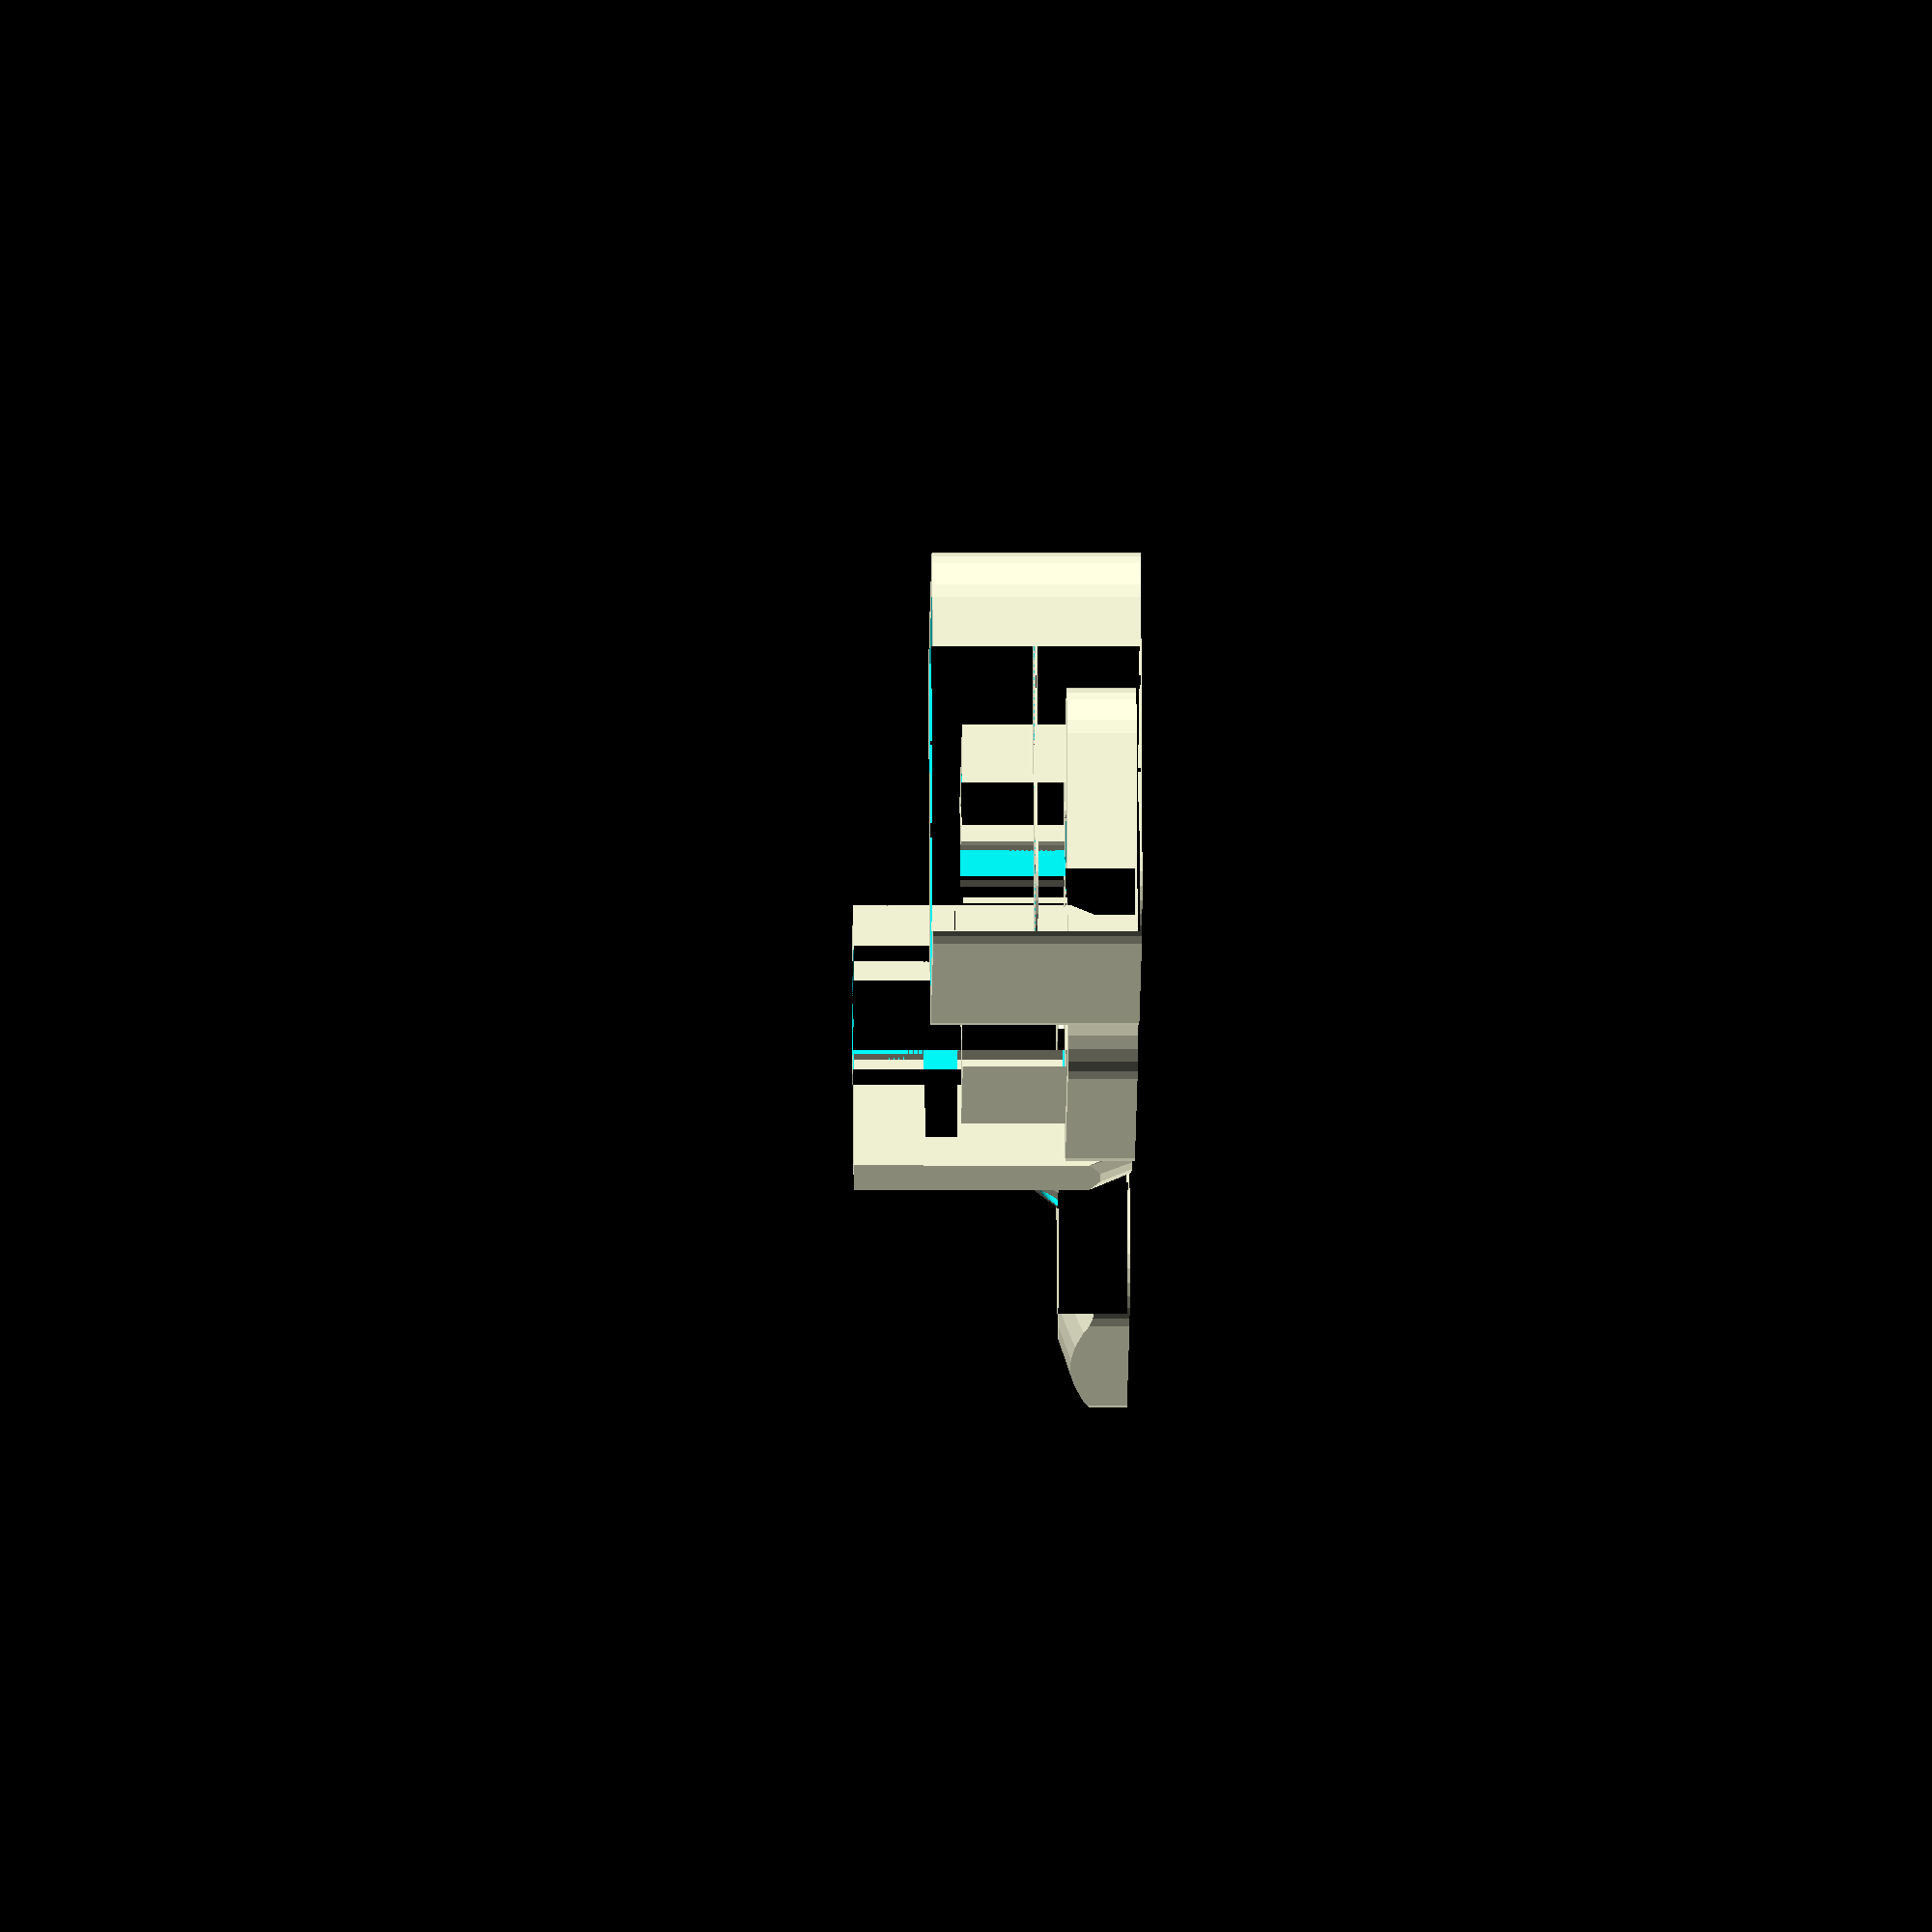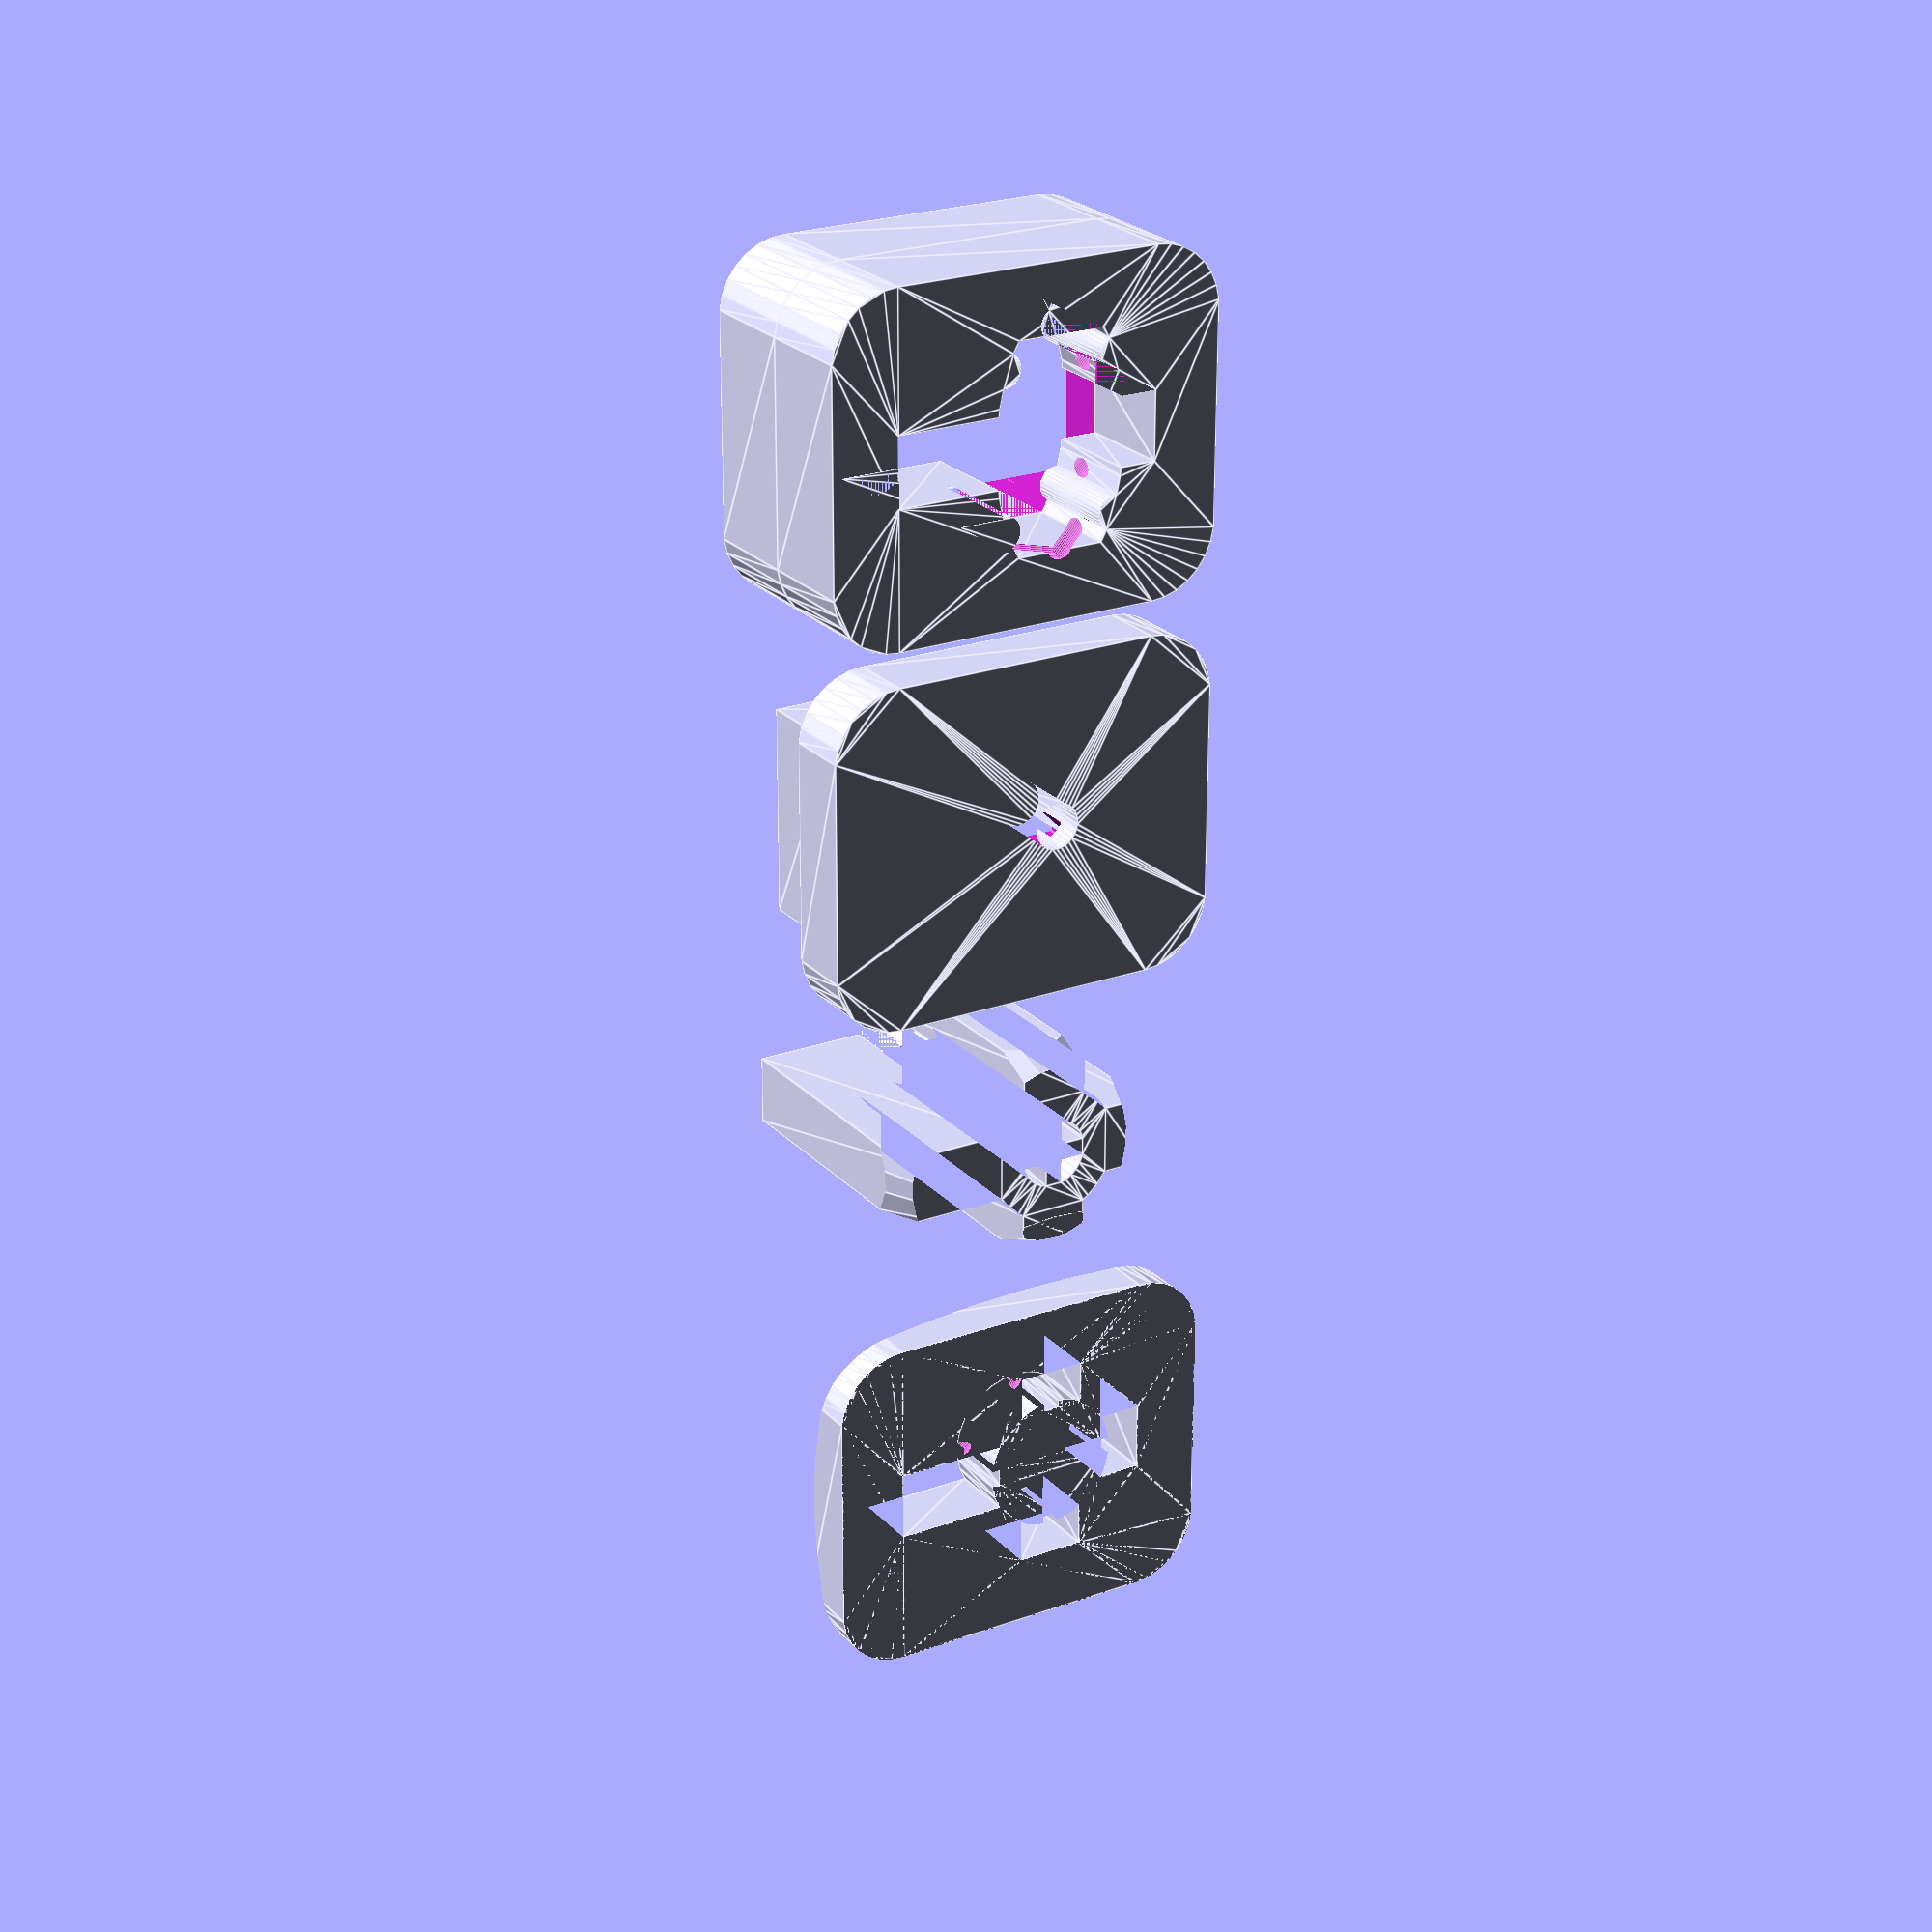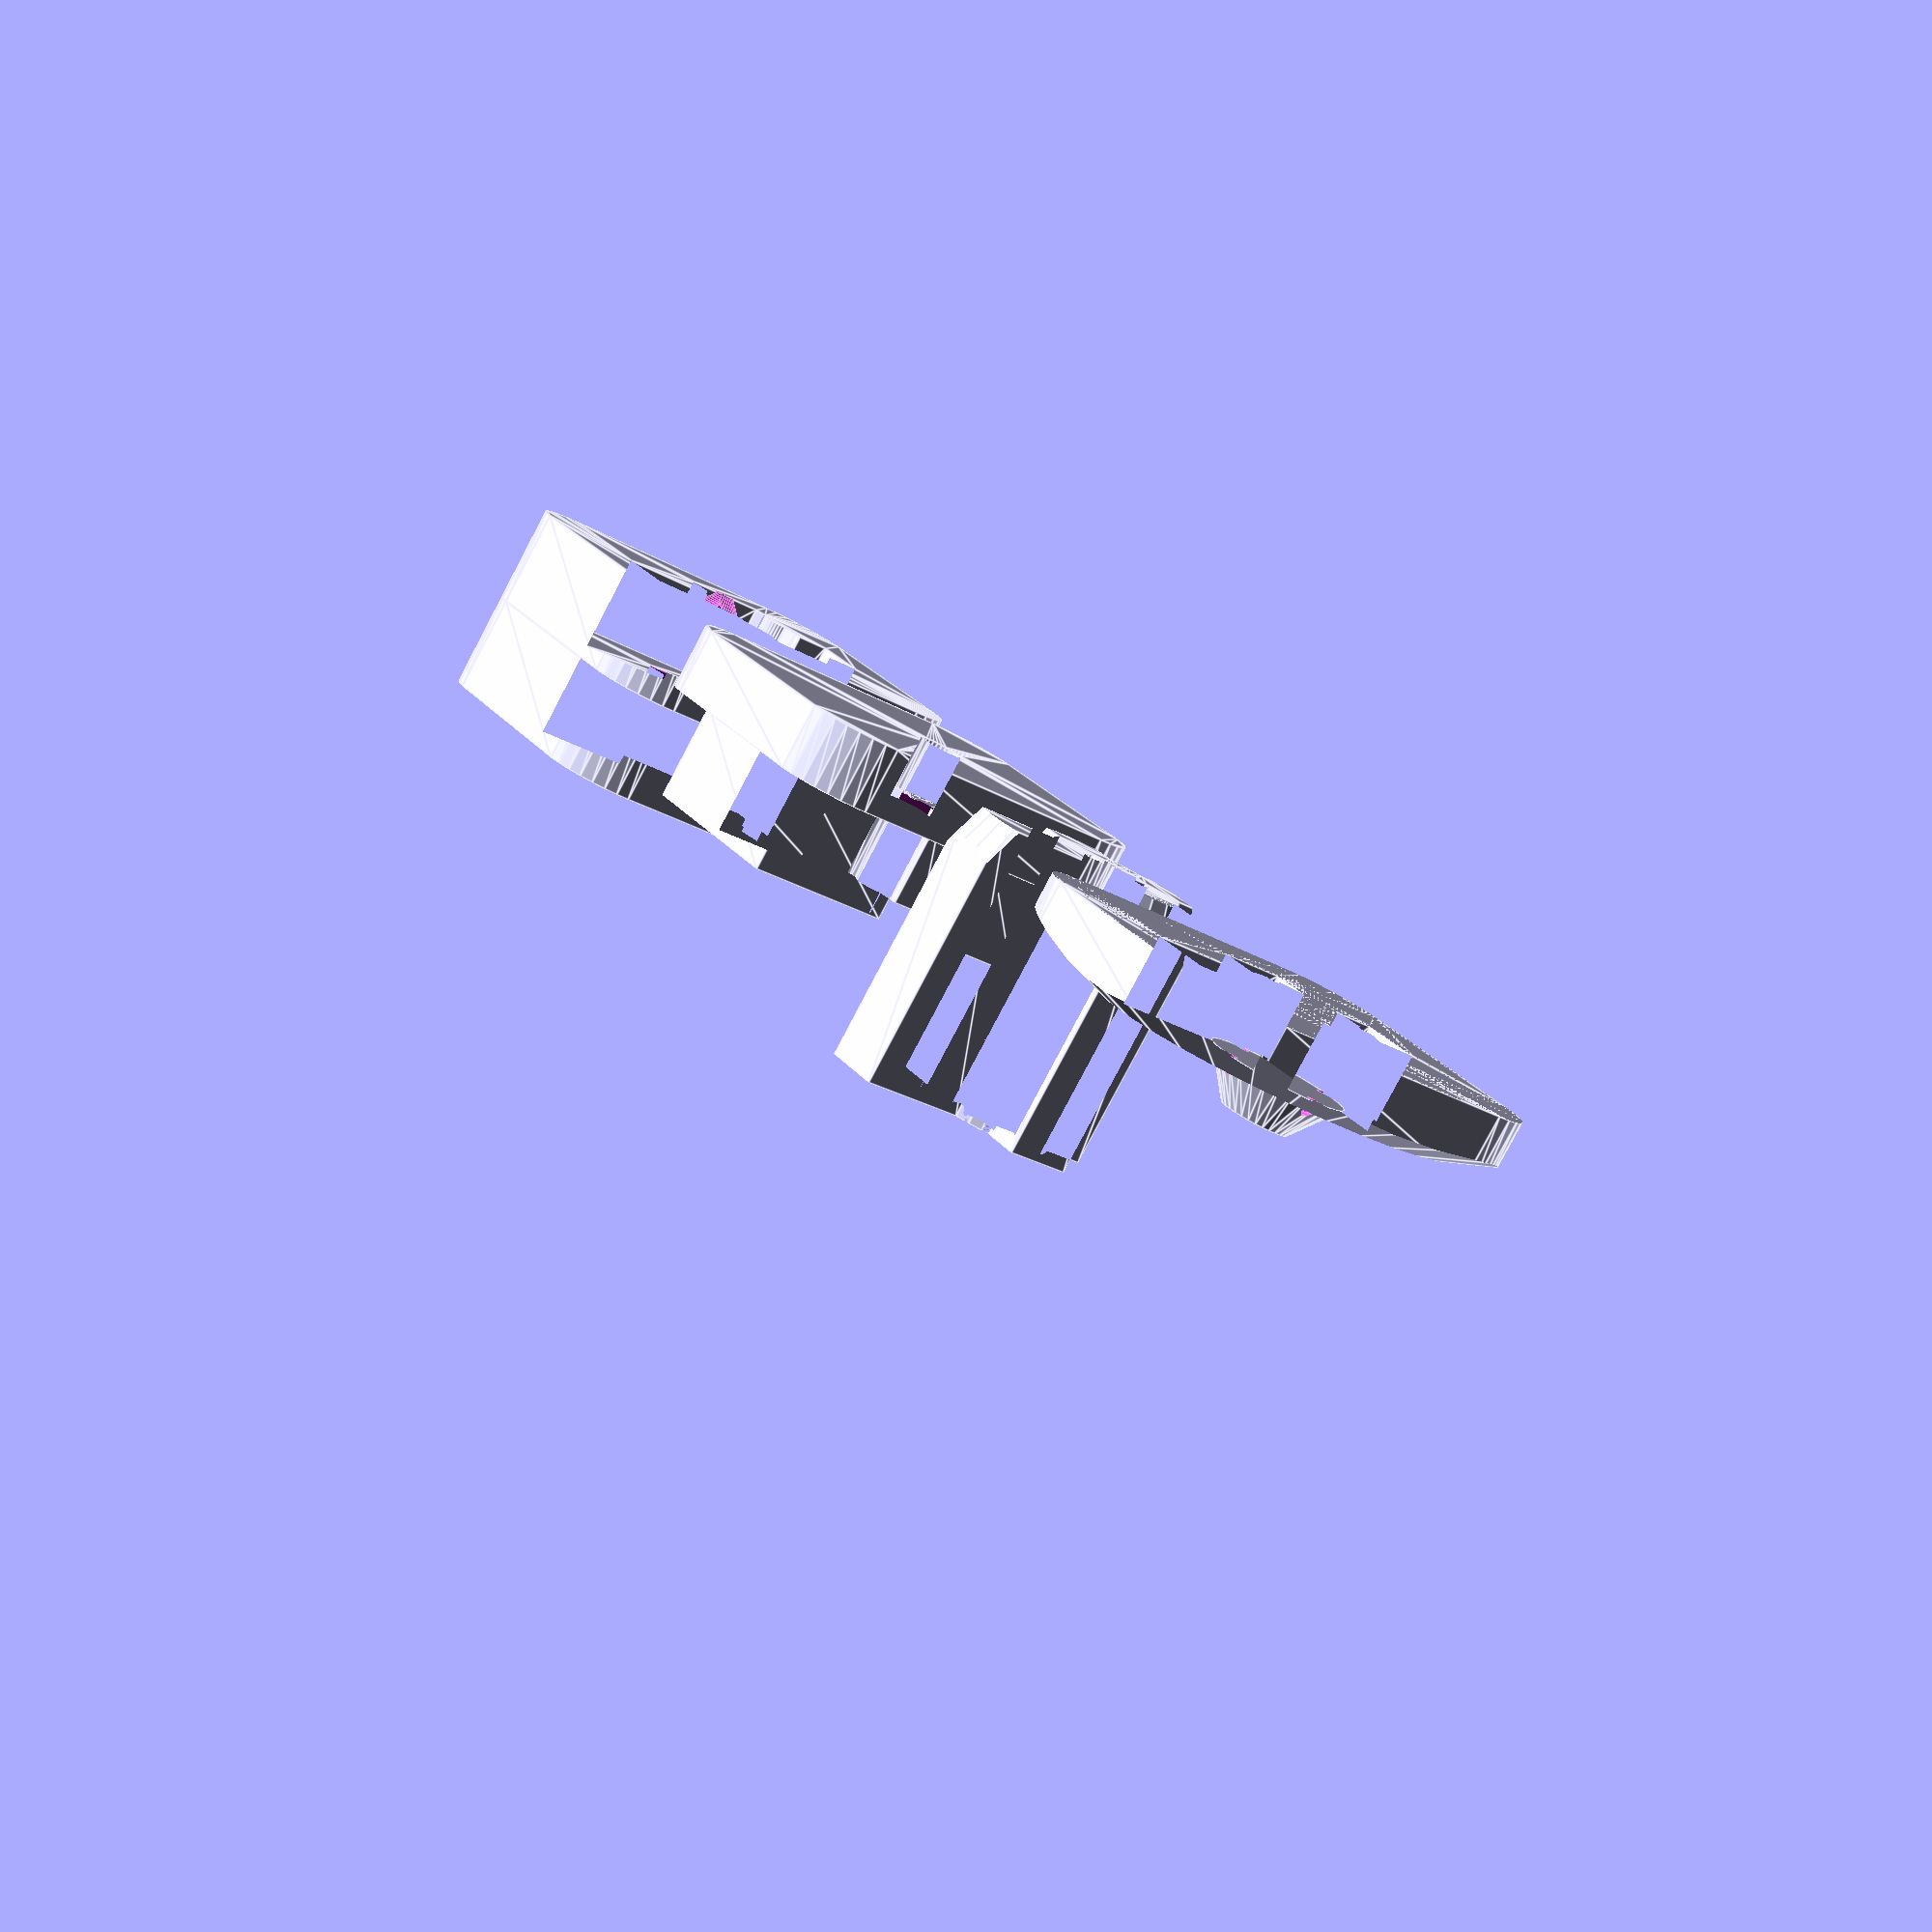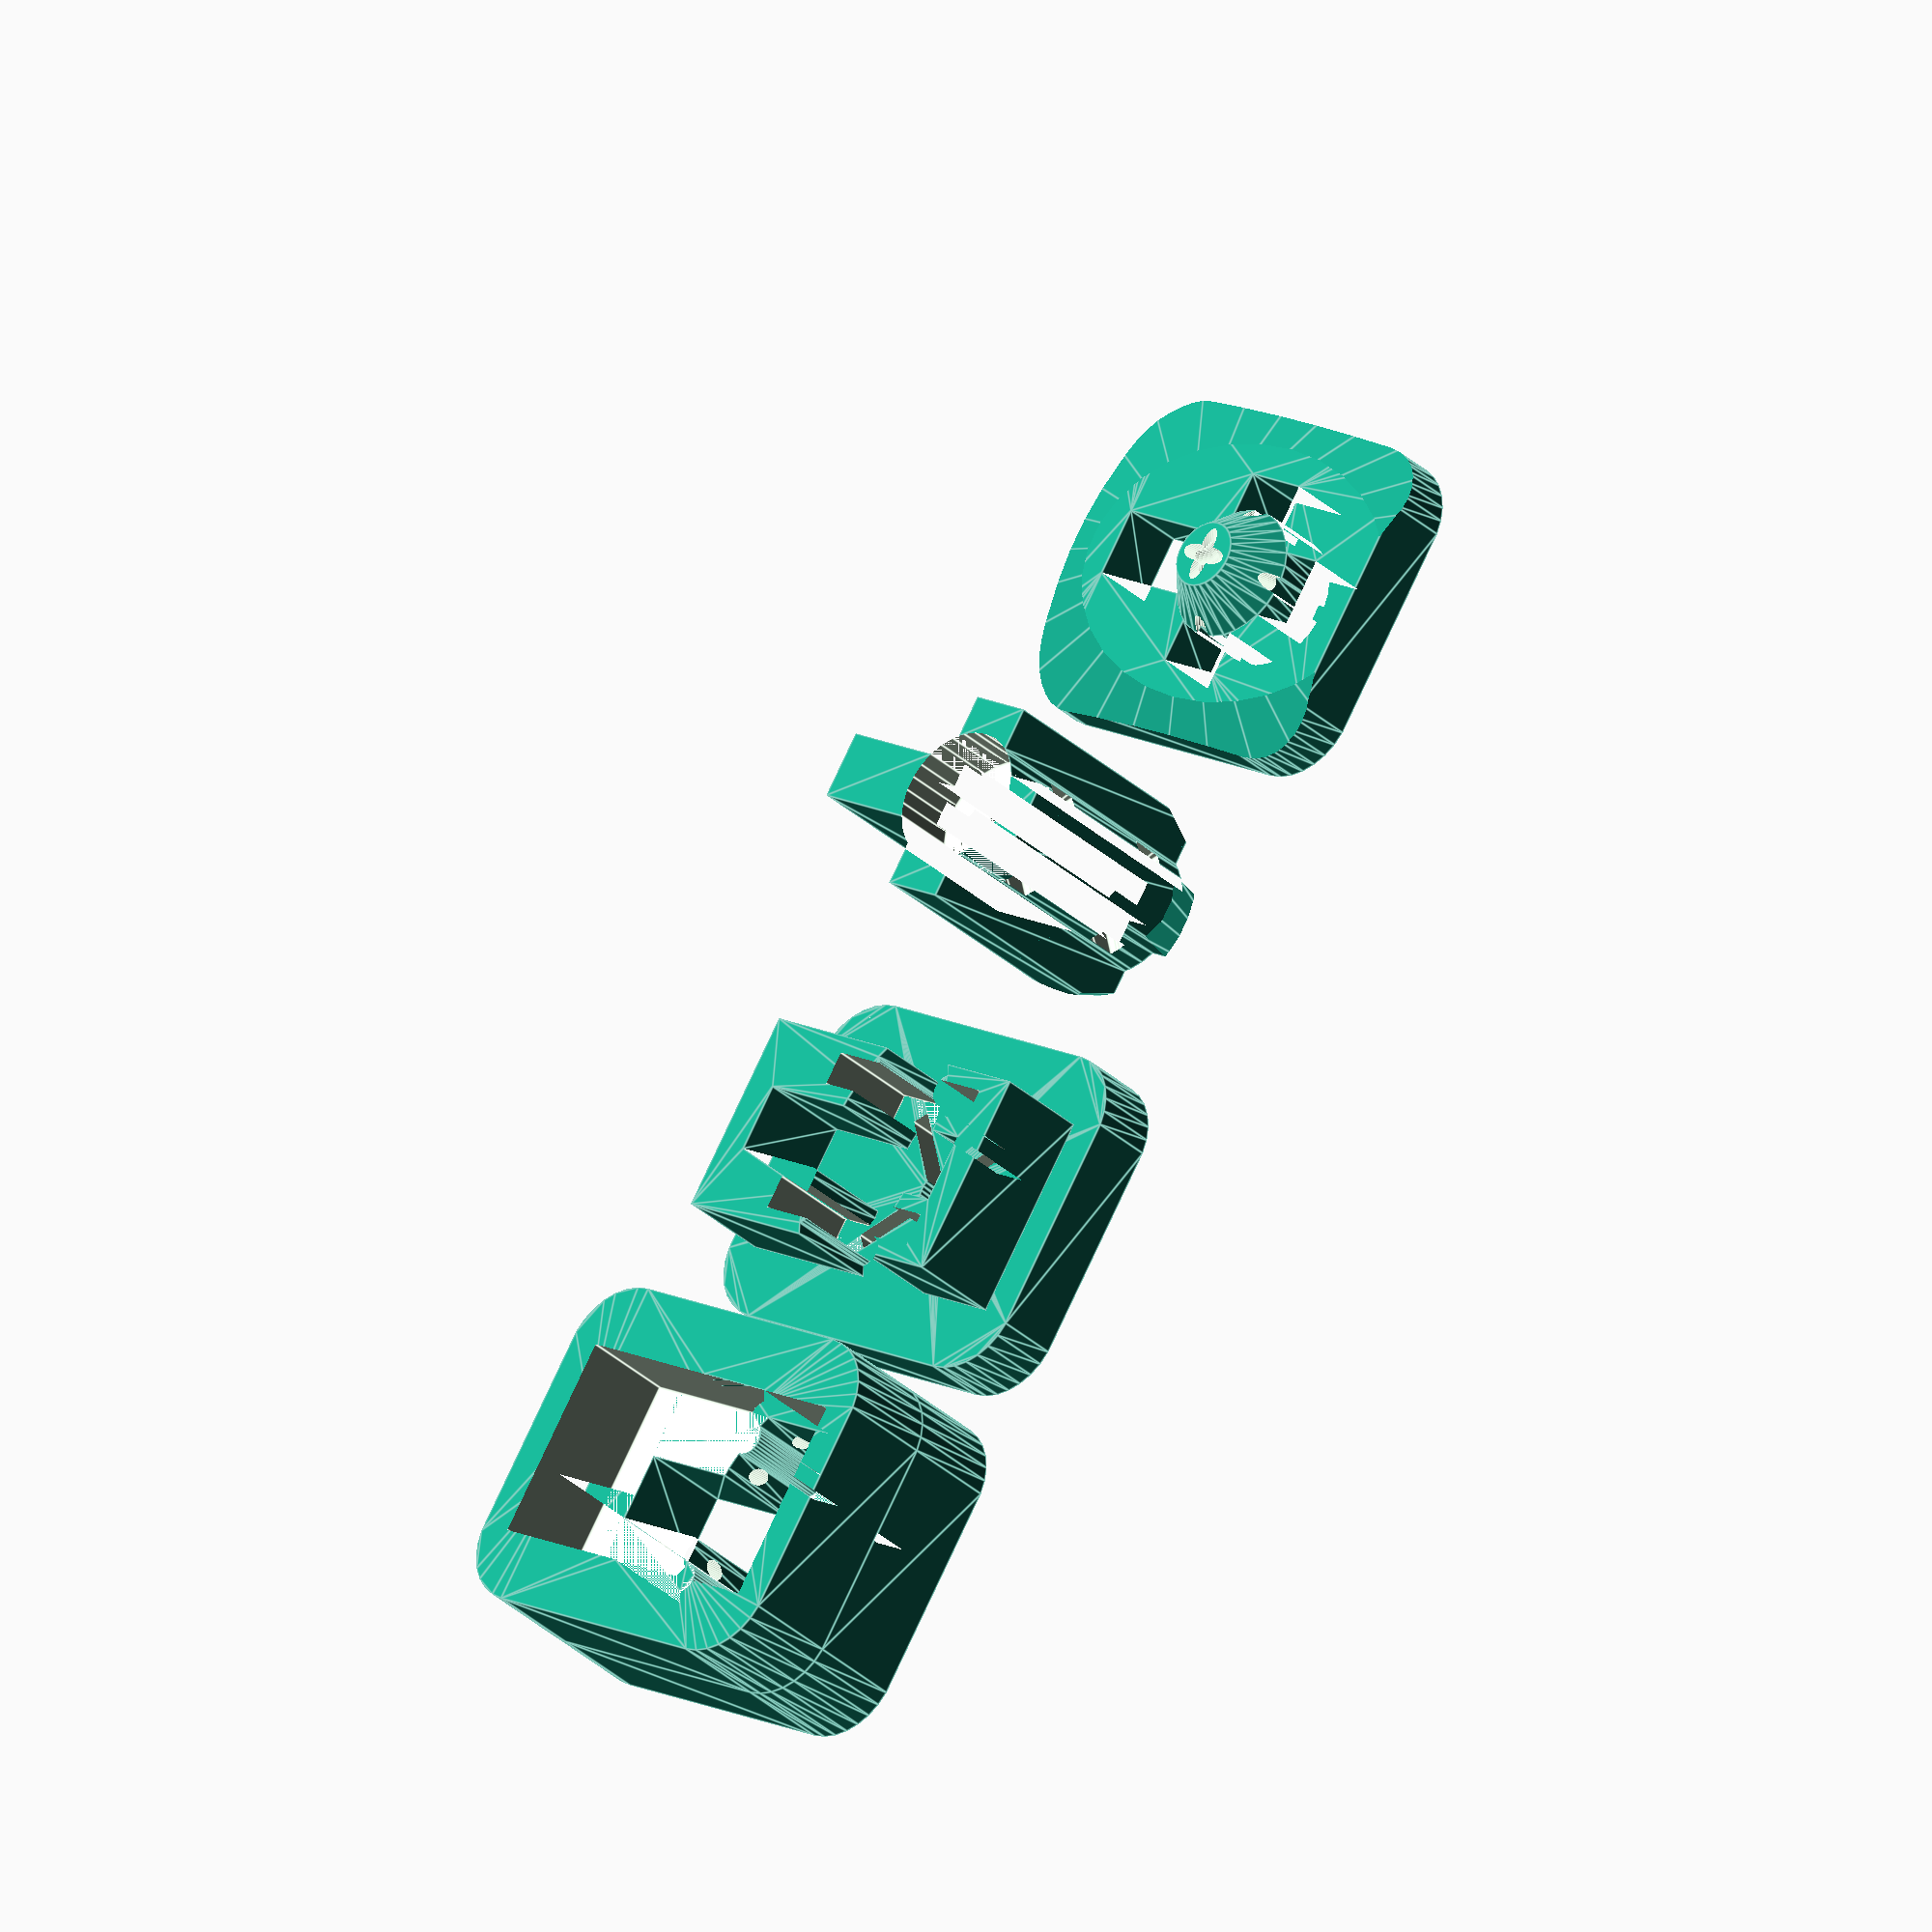
<openscad>
//
//  Copyright (C) 26-04-2013 Jasper den Ouden.
//
//  This is free software: you can redistribute it and/or modify
//  it under the terms of the GNU General Public License as published
//  by the Free Software Foundation, either version 3 of the License, or
//  (at your option) any later version.
//

$fs = 0.1;

ot = 4;
t  = 4;

l=3*t;
holing_fil = false;//true;
male_holding_fil = holing_fil;
female_holding_fil = holing_fil;

sr=0.5;

module profile()
{
    minkowski()
    {   translate([0,t/2]) square([3*t,4*t], center=true);
        circle(ot);
    }
}

module male_base_profile()
{
    translate([0,t/2]) square([t,4*t],center=true);
    square([3*t,t],center=true);
    circle(t);
}
module male_profile()
{
    difference()
    {   male_base_profile();
        circle(t/2);
    }
    square([t/4,t],center=true);
    square([t,t/4],center=true);
}

module male_wire_holes()
{
    rotate(45) linear_extrude(height=t/2) difference()
    {   union()
        {   square([t/4,8*t],center=true);
            square([8*t,t/4],center=true);
        }
        circle(sr);
    }
}
//Bonding filaments.
module male_fil()
{   if( male_holding_fil )
    {   translate([-l,2*t,t/2])     rotate([0,90,0]) cylinder(r=t/6,h=3*l);
        translate([-l,-1.25*t,t/2]) rotate([0,90,0]) cylinder(r=t/6,h=3*l);
    }
}

module male()
{
    intersection()
    {   difference()
        {   linear_extrude(height=l+t)
            {   male_profile(); }
            translate([0,0,l-t/2]) male_wire_holes();
            translate([0,0,t/2]) male_wire_holes();
            translate([0,0,l]) 
            {   cylinder(r=t, h=l);
                male_fil();
            }
        }
        translate([0,0,-l]) scale([1.2,1.1,0.9]) 
        {   cylinder(r1=0,r2=4*t, h=4*l);
            translate([0,t]) cylinder(r1=0,r2=4*t, h=4*l);
        }
    }
}

module male_back()
{
    intersection()
    {
        union()
        {   linear_extrude(height=t)
            {
                difference()
                {   profile();
                    male_base_profile();
                }
                difference()
                {   circle(t);
                    for( a= [0,90,180,270] ) 
                        rotate(a) translate([t,0]) square([t,t]/4,center=true);
                }
            }
            translate([0,0,t]) cylinder(r1=t,r2=t/2, h=2*t/3);
        }
        difference()
        {   scale([4,6]) cylinder(r1=t,r2=0,h=2*t);
            translate([0,0,t]) for( a= [0,90,180,270] )
                rotate(a) translate([t,0]) rotate([0,-60,0]) 
                    translate([0,0,-t/2]) cylinder(r=t/8,h=4*t);
            male_fil();            
        }
    }
}

module female_profile()
{
    difference()
    {   profile();
        translate([0,t/2]) square([t,4*t],center=true);
        square([3*t,t],center=true);
        intersection()
        {   scale([2,1]) circle(t);
            square([3*t,3*t], center=true);
        }
    }
    dx = 9*t/8; dy = 7*t/8;
    translate([+dx,+dy]) circle(t/4);
    translate([+dx,-dy]) circle(t/4);
    translate([-dx,-dy]) circle(t/4);
    translate([-dx,+dy]) circle(t/4);
}

module female_wire_cut()
{
    translate([3*t/2,t/2,-t/2]) rotate([45,0,0]) cylinder(r=sr,h=5*t);
    translate([3*t/4,t/2,-t/2]) rotate([45,0,0]) cylinder(r=sr,h=5*t);
}
module _female_fil()
{   translate([1.5*t,2*t,2*t/3]) 
        rotate(45) rotate([90,0,0]) translate([0,0,-l]) cylinder(r=t/6,h=3*l);
}
module female_fil()
{   if( female_holding_fil )
    {   _female_fil();
        scale([-1,1]) _female_fil();
        translate([-l,-5*t/3,2*t/3]) rotate([0,90,0]) cylinder(r=t/6, h=3*l);
    }
}

module female()
{    
    difference()
    {   linear_extrude(height=l/2) female_profile();
        female_wire_cut();
        scale([-1,1,1])  female_wire_cut();
        scale([-1,-1,1]) female_wire_cut();
        scale([1,-1,1])  female_wire_cut();
    }
    translate([0,0,l/2]) difference()
    {   linear_extrude(height=l/2) female_profile();
        translate([0,t/2,l/2]) cube([3*t,5*t,l], center=true);
        female_fil();
    }
}

//translate([0,10,0]) female_wire_cut();

module female_back_wire_cut()
{   //translate([+t,+t]) cylinder(r=t/5, h=l);
    translate([+t,+t,ot+t]) cube([t/2,t,2*t], center=true);
}

module female_back()
{       
    difference()
    {   union()
        {   difference()
            {   translate([0,0,ot]) linear_extrude(height=l/2) intersection()
                {   female_profile();
                    translate([0,t/2]) square([3*t,5*t], center=true);
                }
                female_back_wire_cut();
                scale([-1,1,1])  female_back_wire_cut();
                scale([-1,-1,1]) female_back_wire_cut();
                scale([1,-1,1])  female_back_wire_cut();
                translate([0,0,t]) female_fil();
            }
            linear_extrude(height=ot) difference()
            {   profile();
                circle(t/3);
            }
        }
        rotate(+45) translate([0,0,l/4]) cube([t/4,sqrt(8)*t,l/4], center=true);
        rotate(-45) translate([0,0,l/4]) cube([t/4,sqrt(8)*t,l/4], center=true);
    }
}

translate([-8*t,0]) female();
translate([-2.5*t,0]) female_back();
translate([2.5*t,0]) male();
translate([7.5*t,0]) male_back();


</openscad>
<views>
elev=0.5 azim=159.7 roll=89.3 proj=o view=wireframe
elev=336.2 azim=89.9 roll=148.7 proj=p view=edges
elev=261.6 azim=304.1 roll=27.8 proj=p view=edges
elev=211.9 azim=122.5 roll=142.0 proj=o view=edges
</views>
